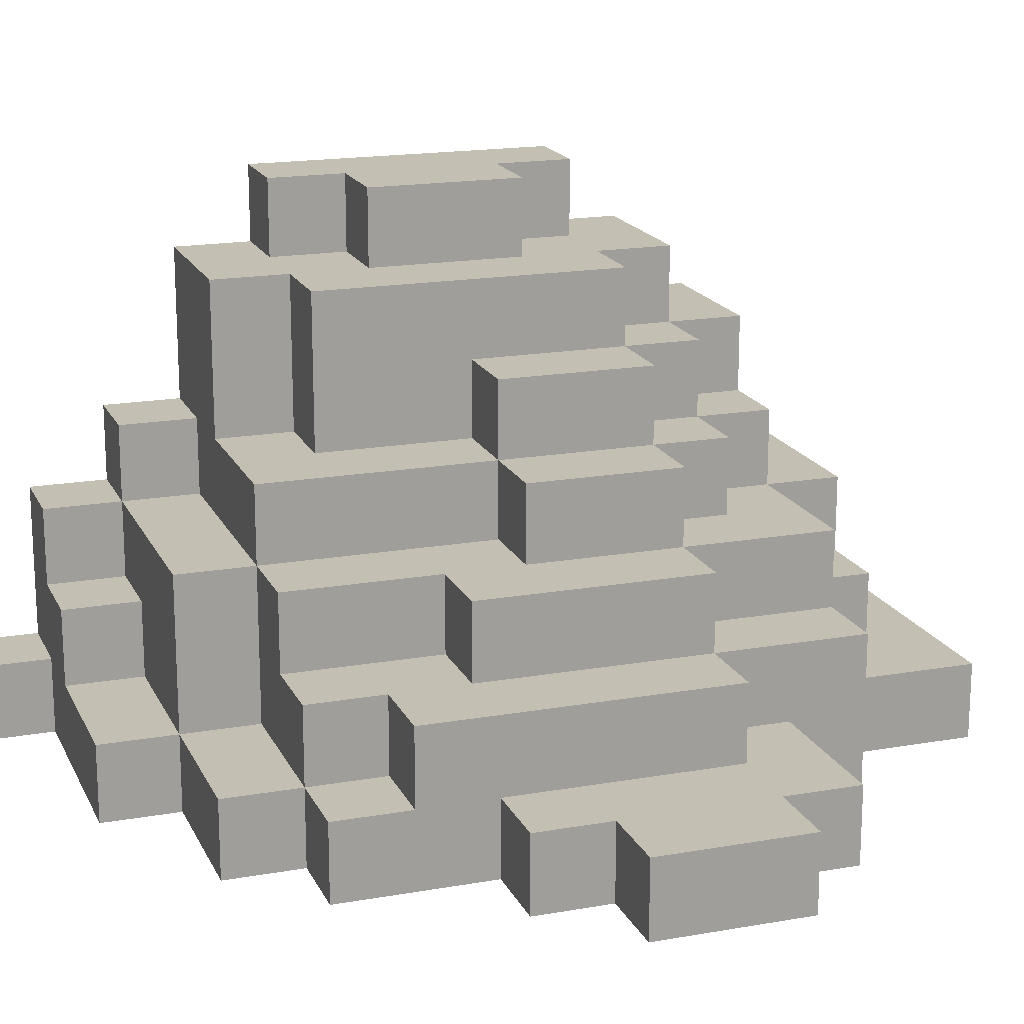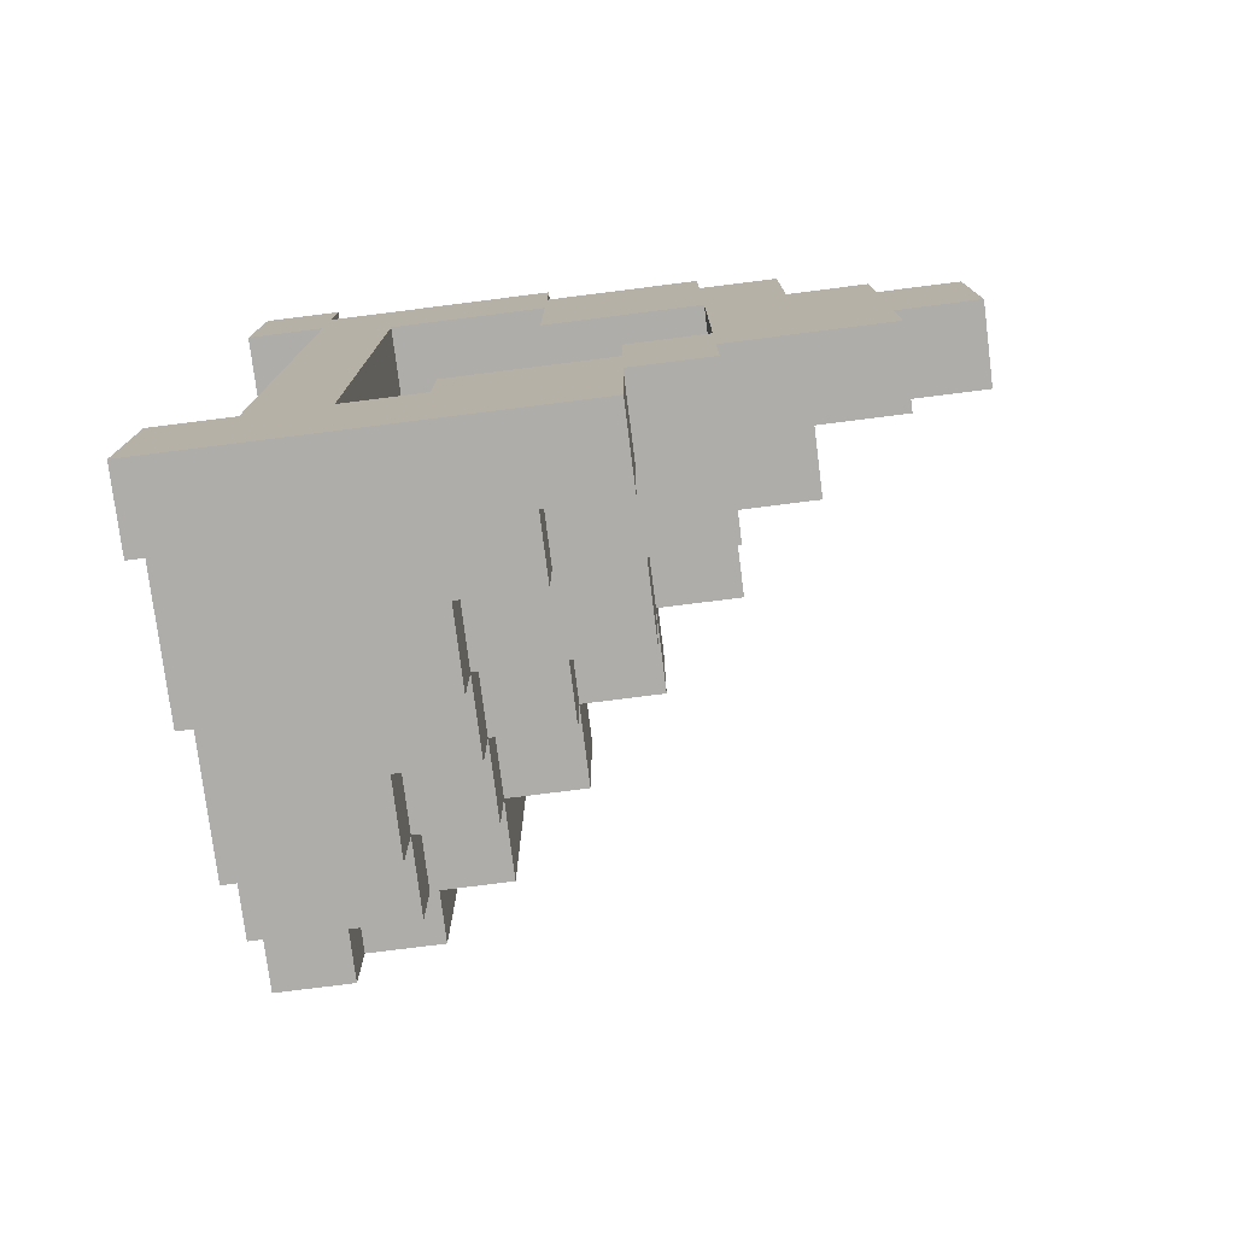
<metadata>
{"format":"obj","ext":"obj","renderer":"f3d","projection":"perspective","resolution":1024,"background":"white","views":[{"elev":17.8,"azim":70.9,"up":"+Y"},{"elev":-77.3,"azim":7.2,"up":"+Z"}]}
</metadata>
<code>
v -2 0 3
v -2 0 2
v -2 0 1
v -2 0 -7
v -2 0 -8
v -2 0 -9
v -2 1 3
v -2 1 2
v -2 1 -6
v -2 1 -7
v -2 1 -8
v -2 1 -9
v -2 2 1
v -2 2 -0
v -2 2 -7
v -2 2 -8
v -2 3 2
v -2 3 1
v -2 3 -0
v -2 3 -1
v -2 3 -6
v -2 3 -7
v -2 3 -8
v -2 4 1
v -2 4 -0
v -2 4 -1
v -2 4 -2
v -2 4 -3
v -2 4 -6
v -2 4 -7
v -2 5 -5
v -2 5 -6
v -2 5 -7
v -2 6 -0
v -2 6 -1
v -2 6 -2
v -2 6 -3
v -2 6 -5
v -2 6 -6
v -2 7 -1
v -2 7 -5
v -1 0 1
v -1 0 -0
v -1 0 -7
v -1 1 -6
v -1 1 -7
v -1 2 1
v -1 2 -0
v -1 3 -0
v -1 3 -1
v -1 3 -6
v -1 4 -1
v -1 4 -2
v -1 4 -3
v -1 4 -6
v -1 5 -1
v -1 5 -2
v -1 5 -3
v -1 5 -5
v -1 5 -6
v -1 6 -1
v -1 6 -2
v -1 6 -3
v -1 6 -5
v 1 0 -6
v 1 0 -7
v 1 2 -2
v 1 2 -3
v 1 2 -5
v 1 2 -6
v 1 2 -7
v 1 3 -2
v 1 3 -3
v 1 3 -5
v 1 3 -6
v 1 4 -3
v 1 4 -5
v 1 5 -3
v 1 5 -5
v 2 0 -0
v 2 0 -2
v 2 2 -0
v 2 2 -1
v 2 2 -2
v 2 2 -3
v 2 2 -5
v 2 3 -0
v 2 3 -1
v 2 3 -2
v 2 3 -3
v 2 3 -5
v 3 0 -5
v 3 0 -6
v 3 1 -2
v 3 1 -5
v 3 2 -2
v 3 2 -6
v 4 0 -2
v 4 0 -5
v 4 1 -2
v 4 1 -5
v -1 0 3
v -1 0 2
v -1 1 3
v -1 1 2
v -1 2 2
v -1 2 1
v -1 3 2
v -1 3 1
v -1 3 -0
v -1 4 1
v -1 4 -0
v -1 6 -1
v -1 6 -2
v -1 6 -4
v -1 6 -5
v -1 7 -1
v -1 7 -2
v -1 7 -4
v -1 7 -5
v 0 0 -0
v 0 0 -7
v 0 1 2
v 0 1 1
v 0 2 2
v 0 2 1
v 0 2 -6
v 0 2 -7
v 0 3 -0
v 0 3 -1
v 0 3 -3
v 0 3 -5
v 0 3 -6
v 0 4 -0
v 0 4 -1
v 0 4 -3
v 0 4 -5
v 0 4 -6
v 0 4 -7
v 0 5 -3
v 0 5 -5
v 0 5 -6
v 0 5 -7
v 0 6 -0
v 0 6 -1
v 0 6 -2
v 0 6 -4
v 0 6 -5
v 0 6 -6
v 0 7 -2
v 0 7 -4
v 1 2 -7
v 1 2 -8
v 1 3 -6
v 1 3 -7
v 1 3 -8
v 1 4 -1
v 1 4 -2
v 1 4 -3
v 1 4 -5
v 1 4 -6
v 1 4 -7
v 1 5 -3
v 1 5 -5
v 1 5 -6
v 1 6 -1
v 1 6 -5
v 2 0 2
v 2 0 1
v 2 1 2
v 2 1 1
v 2 1 -0
v 2 1 -7
v 2 1 -8
v 2 2 -0
v 2 2 -7
v 2 2 -8
v 2 3 1
v 2 3 -0
v 2 3 -1
v 2 3 -2
v 2 3 -3
v 2 3 -5
v 2 3 -6
v 2 4 -0
v 2 4 -2
v 2 4 -3
v 2 4 -4
v 2 4 -5
v 2 4 -6
v 2 5 -3
v 2 5 -5
v 3 0 -7
v 3 0 -9
v 3 1 -7
v 3 1 -9
v 3 2 -0
v 3 2 -1
v 3 2 -2
v 3 2 -5
v 3 2 -6
v 3 2 -7
v 3 3 -0
v 3 3 -1
v 3 3 -2
v 3 3 -3
v 3 3 -4
v 3 3 -5
v 3 3 -6
v 3 3 -7
v 3 4 -3
v 3 4 -4
v 3 4 -5
v 4 0 1
v 4 0 -0
v 4 0 -6
v 4 0 -7
v 4 1 1
v 4 1 -0
v 4 1 -1
v 4 1 -5
v 4 1 -6
v 4 2 -0
v 4 2 -1
v 4 2 -2
v 4 2 -3
v 4 2 -4
v 4 2 -5
v 4 2 -6
v 4 2 -7
v 4 3 -2
v 4 3 -3
v 4 3 -4
v 4 3 -5
v 5 0 -0
v 5 0 -2
v 5 1 -0
v 5 1 -1
v 5 1 -2
v 5 1 -5
v 5 2 -1
v 5 2 -2
v 5 2 -5
v 6 0 -2
v 6 0 -3
v 6 0 -5
v 6 0 -6
v 6 1 -2
v 6 1 -3
v 6 1 -5
v 6 1 -6
v 7 0 -3
v 7 0 -5
v 7 1 -3
v 7 1 -5
v -2 0 3
v -2 1 3
v -1 0 3
v -1 1 3
v -2 1 2
v -2 3 2
v -1 0 2
v -1 1 2
v -1 2 2
v -1 3 2
v 0 1 2
v 0 2 2
v 2 0 2
v 2 1 2
v -2 3 1
v -2 4 1
v -1 2 1
v -1 3 1
v -1 4 1
v 0 1 1
v 0 2 1
v 2 0 1
v 2 1 1
v 2 3 1
v 4 0 1
v 4 1 1
v -2 4 -0
v -2 6 -0
v -1 3 -0
v -1 4 -0
v 0 3 -0
v 0 4 -0
v 0 6 -0
v 1 3 -0
v 1 4 -0
v 2 1 -0
v 2 2 -0
v 2 3 -0
v 2 4 -0
v 3 1 -0
v 3 2 -0
v 3 3 -0
v 4 0 -0
v 4 1 -0
v 4 2 -0
v 5 0 -0
v 5 1 -0
v -2 6 -1
v -2 7 -1
v -1 6 -1
v -1 7 -1
v 0 4 -1
v 0 6 -1
v 1 4 -1
v 1 6 -1
v 4 1 -1
v 4 2 -1
v 5 1 -1
v 5 2 -1
v -2 4 -2
v -2 6 -2
v -1 4 -2
v -1 5 -2
v -1 6 -2
v -1 7 -2
v 0 6 -2
v 0 7 -2
v 1 2 -2
v 1 3 -2
v 2 2 -2
v 2 3 -2
v 3 2 -2
v 3 3 -2
v 4 2 -2
v 4 3 -2
v 5 0 -2
v 5 1 -2
v 6 0 -2
v 6 1 -2
v 1 4 -3
v 1 5 -3
v 2 3 -3
v 2 4 -3
v 2 5 -3
v 3 3 -3
v 3 4 -3
v 6 0 -3
v 6 1 -3
v 7 0 -3
v 7 1 -3
v -2 5 -5
v -2 6 -5
v -1 5 -5
v -1 6 -5
v 0 3 -5
v 0 4 -5
v 0 5 -5
v 1 2 -5
v 1 3 -5
v 1 4 -5
v 1 5 -5
v 2 2 -5
v 2 3 -5
v 3 0 -5
v 3 1 -5
v 4 0 -5
v 4 1 -5
v -2 1 -6
v -2 3 -6
v -2 4 -6
v -2 5 -6
v -1 1 -6
v -1 3 -6
v -1 4 -6
v -1 5 -6
v 0 2 -6
v 0 3 -6
v 1 0 -6
v 1 2 -6
v 1 3 -6
v 3 0 -6
v 3 2 -6
v -2 0 -7
v -2 1 -7
v -1 0 -7
v -1 1 -7
v 0 0 -7
v 0 2 -7
v 1 0 -7
v 1 2 -7
v -2 0 1
v -2 2 1
v -1 0 1
v -1 2 1
v -2 2 -0
v -2 3 -0
v -1 2 -0
v -1 3 -0
v 0 0 -0
v 0 3 -0
v 1 3 -0
v 2 0 -0
v 2 2 -0
v 2 3 -0
v -2 3 -1
v -2 4 -1
v -2 6 -1
v -1 3 -1
v -1 4 -1
v -1 5 -1
v -1 6 -1
v 2 0 -2
v 2 2 -2
v 3 1 -2
v 3 2 -2
v 4 0 -2
v 4 1 -2
v -2 4 -3
v -2 6 -3
v -1 4 -3
v -1 5 -3
v -1 6 -3
v 0 3 -3
v 0 4 -3
v 0 5 -3
v 1 2 -3
v 1 3 -3
v 1 4 -3
v 1 5 -3
v 2 2 -3
v 2 3 -3
v -1 6 -4
v -1 7 -4
v 0 6 -4
v 0 7 -4
v -2 6 -5
v -2 7 -5
v -1 6 -5
v -1 7 -5
v 0 5 -5
v 0 6 -5
v 1 4 -5
v 1 5 -5
v 1 6 -5
v 2 3 -5
v 2 4 -5
v 2 5 -5
v 3 2 -5
v 3 3 -5
v 3 4 -5
v 4 1 -5
v 4 2 -5
v 4 3 -5
v 5 1 -5
v 5 2 -5
v 6 0 -5
v 6 1 -5
v 7 0 -5
v 7 1 -5
v -2 5 -6
v -2 6 -6
v 0 4 -6
v 0 5 -6
v 0 6 -6
v 1 3 -6
v 1 4 -6
v 1 5 -6
v 2 3 -6
v 2 4 -6
v 4 0 -6
v 4 1 -6
v 6 0 -6
v 6 1 -6
v -2 3 -7
v -2 4 -7
v -2 5 -7
v -1 3 -7
v 0 3 -7
v 0 4 -7
v 0 5 -7
v 1 2 -7
v 1 3 -7
v 1 4 -7
v 2 1 -7
v 2 2 -7
v 2 3 -7
v 3 0 -7
v 3 1 -7
v 3 2 -7
v 3 3 -7
v 4 0 -7
v 4 2 -7
v -2 1 -8
v -2 2 -8
v -2 3 -8
v -1 2 -8
v -1 3 -8
v 1 1 -8
v 1 2 -8
v 1 3 -8
v 2 1 -8
v 2 2 -8
v -2 0 -9
v -2 1 -9
v 3 0 -9
v 3 1 -9
v -2 0 3
v -1 0 3
v -2 0 2
v -1 0 2
v 2 0 2
v -2 0 1
v -1 0 1
v 2 0 1
v 4 0 1
v -1 0 -0
v 0 0 -0
v 2 0 -0
v 3 0 -0
v 4 0 -0
v 5 0 -0
v 3 0 -1
v 4 0 -1
v 2 0 -2
v 4 0 -2
v 5 0 -2
v 6 0 -2
v 6 0 -3
v 7 0 -3
v 3 0 -5
v 4 0 -5
v 5 0 -5
v 6 0 -5
v 7 0 -5
v 1 0 -6
v 3 0 -6
v 4 0 -6
v 6 0 -6
v -2 0 -7
v -1 0 -7
v 0 0 -7
v 1 0 -7
v 3 0 -7
v 4 0 -7
v -2 0 -8
v 1 0 -8
v -2 0 -9
v 3 0 -9
v 3 1 -2
v 4 1 -2
v 3 1 -5
v 4 1 -5
v -2 1 -6
v -1 1 -6
v -2 1 -7
v -1 1 -7
v -2 2 1
v -1 2 1
v -2 2 -0
v -1 2 -0
v 1 2 -2
v 2 2 -2
v 3 2 -2
v 1 2 -3
v 2 2 -3
v 1 2 -5
v 2 2 -5
v 0 2 -6
v 1 2 -6
v 3 2 -6
v 0 2 -7
v 1 2 -7
v -2 3 -0
v -1 3 -0
v 0 3 -0
v 1 3 -0
v 2 3 -0
v -2 3 -1
v -1 3 -1
v 0 3 -1
v 1 3 -1
v 2 3 -1
v 1 3 -2
v 2 3 -2
v 0 3 -3
v 1 3 -3
v 2 3 -3
v 0 3 -5
v 1 3 -5
v 2 3 -5
v 0 3 -6
v 1 3 -6
v -2 4 -2
v -1 4 -2
v -2 4 -3
v -1 4 -3
v 0 5 -3
v 1 5 -3
v -2 5 -5
v -1 5 -5
v 0 5 -5
v 1 5 -5
v -2 5 -6
v -1 5 -6
v -2 6 -1
v -1 6 -1
v -2 6 -2
v -1 6 -2
v -2 6 -3
v -1 6 -3
v -2 6 -5
v -1 6 -5
v -2 1 3
v -1 1 3
v -2 1 2
v -1 1 2
v 0 1 2
v 2 1 2
v 0 1 1
v 2 1 1
v 4 1 1
v 2 1 -0
v 3 1 -0
v 4 1 -0
v 5 1 -0
v 4 1 -1
v 5 1 -1
v 5 1 -2
v 6 1 -2
v 6 1 -3
v 7 1 -3
v 4 1 -5
v 5 1 -5
v 6 1 -5
v 7 1 -5
v 4 1 -6
v 6 1 -6
v 2 1 -7
v 3 1 -7
v -2 1 -8
v 1 1 -8
v 2 1 -8
v -2 1 -9
v 3 1 -9
v -1 2 2
v 0 2 2
v -1 2 1
v 0 2 1
v 3 2 -0
v 4 2 -0
v 3 2 -1
v 4 2 -1
v 5 2 -1
v 3 2 -2
v 4 2 -2
v 5 2 -2
v 4 2 -3
v 4 2 -4
v 3 2 -5
v 4 2 -5
v 5 2 -5
v 3 2 -6
v 4 2 -6
v 1 2 -7
v 2 2 -7
v 3 2 -7
v 4 2 -7
v 1 2 -8
v 2 2 -8
v -2 3 2
v -1 3 2
v -2 3 1
v -1 3 1
v 2 3 1
v -1 3 -0
v 0 3 -0
v 1 3 -0
v 2 3 -0
v 3 3 -0
v 2 3 -1
v 3 3 -1
v 2 3 -2
v 3 3 -2
v 4 3 -2
v 2 3 -3
v 3 3 -3
v 4 3 -3
v 3 3 -4
v 4 3 -4
v 2 3 -5
v 3 3 -5
v 4 3 -5
v 1 3 -6
v 2 3 -6
v 3 3 -6
v -2 3 -7
v -1 3 -7
v 0 3 -7
v 1 3 -7
v 2 3 -7
v 3 3 -7
v -2 3 -8
v -1 3 -8
v 1 3 -8
v -2 4 1
v -1 4 1
v -2 4 -0
v -1 4 -0
v 0 4 -0
v 1 4 -0
v 2 4 -0
v 0 4 -1
v 1 4 -1
v 1 4 -2
v 2 4 -2
v 1 4 -3
v 2 4 -3
v 3 4 -3
v 2 4 -4
v 3 4 -4
v 1 4 -5
v 2 4 -5
v 3 4 -5
v 0 4 -6
v 1 4 -6
v 2 4 -6
v 0 4 -7
v 1 4 -7
v 1 5 -3
v 2 5 -3
v 0 5 -5
v 1 5 -5
v 2 5 -5
v -2 5 -6
v 0 5 -6
v 1 5 -6
v -2 5 -7
v 0 5 -7
v -2 6 -0
v 0 6 -0
v -2 6 -1
v -1 6 -1
v 0 6 -1
v 1 6 -1
v -1 6 -2
v 0 6 -2
v -1 6 -4
v 0 6 -4
v -2 6 -5
v -1 6 -5
v 0 6 -5
v 1 6 -5
v -2 6 -6
v 0 6 -6
v -2 7 -1
v -1 7 -1
v -1 7 -2
v 0 7 -2
v -1 7 -4
v 0 7 -4
v -2 7 -5
v -1 7 -5
f 7 2 1
f 8 3 2
f 8 2 7
f 10 5 4
f 11 6 5
f 11 5 10
f 12 6 11
f 13 3 8
f 15 10 9
f 15 11 10
f 16 11 15
f 17 13 8
f 18 14 13
f 18 13 17
f 19 14 18
f 21 15 9
f 22 16 15
f 22 15 21
f 23 16 22
f 24 20 19
f 24 19 18
f 25 20 24
f 26 20 25
f 29 22 21
f 30 22 29
f 32 30 29
f 33 30 32
f 34 26 25
f 35 26 34
f 36 28 27
f 37 28 36
f 38 32 31
f 39 32 38
f 40 37 36
f 40 38 37
f 40 36 35
f 41 38 40
f 45 44 43
f 46 44 45
f 47 43 42
f 48 45 43
f 48 43 47
f 49 45 48
f 50 45 49
f 51 45 50
f 52 51 50
f 53 51 52
f 54 51 53
f 55 51 54
f 56 53 52
f 57 53 56
f 58 55 54
f 59 55 58
f 60 55 59
f 61 57 56
f 62 57 61
f 63 59 58
f 64 59 63
f 70 66 65
f 71 66 70
f 72 68 67
f 73 68 72
f 74 70 69
f 75 70 74
f 76 74 73
f 77 74 76
f 78 77 76
f 79 77 78
f 82 81 80
f 83 81 82
f 84 81 83
f 87 83 82
f 88 84 83
f 88 83 87
f 89 84 88
f 90 86 85
f 91 86 90
f 95 93 92
f 96 95 94
f 97 93 95
f 97 95 96
f 100 99 98
f 101 99 100
f 102 103 104
f 104 103 105
f 106 107 108
f 108 107 109
f 109 110 111
f 111 110 112
f 113 114 117
f 117 114 118
f 115 116 119
f 119 116 120
f 123 124 125
f 125 124 126
f 121 122 127
f 127 122 128
f 121 127 129
f 129 127 130
f 130 127 131
f 131 127 132
f 132 127 133
f 131 132 136
f 136 132 137
f 136 137 140
f 140 137 141
f 138 139 142
f 142 139 143
f 134 135 144
f 144 135 145
f 141 142 148
f 148 142 149
f 146 147 150
f 150 147 151
f 152 153 155
f 155 153 156
f 154 155 161
f 161 155 162
f 158 159 163
f 157 158 163
f 160 161 164
f 164 161 165
f 157 163 166
f 163 164 166
f 166 164 167
f 168 169 170
f 170 169 171
f 171 172 175
f 173 174 176
f 176 174 177
f 171 175 178
f 178 175 179
f 179 180 185
f 180 181 185
f 181 182 186
f 185 181 186
f 186 182 187
f 183 184 189
f 189 184 190
f 187 188 191
f 188 189 191
f 191 189 192
f 193 194 195
f 195 194 196
f 197 198 203
f 198 199 204
f 203 198 204
f 204 199 205
f 200 201 208
f 201 202 209
f 208 201 209
f 209 202 210
f 206 207 211
f 207 208 212
f 211 207 212
f 212 208 213
f 214 215 218
f 218 215 219
f 216 217 222
f 219 220 223
f 223 220 224
f 221 222 228
f 222 217 229
f 228 222 229
f 229 217 230
f 225 226 231
f 226 227 232
f 231 226 232
f 227 228 233
f 232 227 233
f 233 228 234
f 235 236 237
f 237 236 238
f 238 236 239
f 238 239 241
f 239 240 242
f 241 239 242
f 242 240 243
f 244 245 248
f 248 245 249
f 246 247 250
f 250 247 251
f 252 253 254
f 254 253 255
f 258 257 256
f 259 257 258
f 263 261 260
f 264 261 263
f 265 261 264
f 266 263 262
f 266 264 263
f 267 264 266
f 268 266 262
f 269 266 268
f 273 271 270
f 274 271 273
f 276 273 272
f 278 276 275
f 279 273 276
f 279 276 278
f 280 278 277
f 281 278 280
f 285 283 282
f 286 285 284
f 287 283 285
f 287 285 286
f 288 283 287
f 289 287 286
f 290 287 289
f 293 290 289
f 294 290 293
f 295 292 291
f 296 293 292
f 296 292 295
f 297 293 296
f 299 296 295
f 300 296 299
f 301 299 298
f 302 299 301
f 305 304 303
f 306 304 305
f 309 308 307
f 310 308 309
f 313 312 311
f 314 312 313
f 317 316 315
f 318 316 317
f 319 316 318
f 321 320 319
f 322 320 321
f 325 324 323
f 326 324 325
f 329 328 327
f 330 328 329
f 333 332 331
f 334 332 333
f 338 336 335
f 339 336 338
f 340 338 337
f 341 338 340
f 344 343 342
f 345 343 344
f 348 347 346
f 349 347 348
f 354 351 350
f 355 352 351
f 355 351 354
f 356 352 355
f 357 354 353
f 358 354 357
f 361 360 359
f 362 360 361
f 367 364 363
f 368 365 364
f 368 364 367
f 369 366 365
f 369 365 368
f 370 366 369
f 374 372 371
f 375 372 374
f 376 374 373
f 377 374 376
f 380 379 378
f 381 379 380
f 384 383 382
f 385 383 384
f 386 387 388
f 388 387 389
f 390 391 392
f 392 391 393
f 394 395 396
f 394 396 397
f 397 396 398
f 398 396 399
f 400 401 403
f 401 402 404
f 403 401 404
f 404 402 405
f 405 402 406
f 407 408 409
f 409 408 410
f 407 409 411
f 411 409 412
f 413 414 415
f 415 414 416
f 416 414 417
f 418 419 422
f 419 420 423
f 422 419 423
f 423 420 424
f 421 422 425
f 425 422 426
f 427 428 429
f 429 428 430
f 431 432 433
f 433 432 434
f 435 436 438
f 438 436 439
f 437 438 441
f 441 438 442
f 440 441 444
f 444 441 445
f 443 444 447
f 447 444 448
f 446 447 449
f 449 447 450
f 451 452 453
f 453 452 454
f 455 456 458
f 458 456 459
f 457 458 461
f 461 458 462
f 460 461 463
f 463 461 464
f 465 466 467
f 467 466 468
f 469 470 472
f 472 470 473
f 470 471 474
f 473 470 474
f 474 471 475
f 473 474 477
f 477 474 478
f 476 477 480
f 480 477 481
f 479 480 483
f 480 481 484
f 483 480 484
f 484 481 485
f 482 483 486
f 483 484 486
f 486 484 487
f 488 489 491
f 489 490 491
f 491 490 492
f 488 491 493
f 491 492 493
f 493 492 494
f 494 492 495
f 493 494 496
f 496 494 497
f 498 499 500
f 500 499 501
f 504 503 502
f 505 503 504
f 507 505 504
f 508 506 505
f 508 505 507
f 509 506 508
f 511 509 508
f 512 509 511
f 513 510 509
f 513 509 512
f 514 510 513
f 515 510 514
f 517 516 515
f 517 515 514
f 517 514 513
f 518 516 517
f 519 517 513
f 519 518 517
f 520 516 518
f 520 518 519
f 521 516 520
f 523 522 521
f 526 521 520
f 527 524 523
f 527 523 521
f 527 521 526
f 528 524 527
f 529 524 528
f 531 526 525
f 532 527 526
f 532 528 527
f 532 526 531
f 533 528 532
f 535 512 511
f 536 512 535
f 537 531 530
f 538 532 531
f 538 531 537
f 539 532 538
f 540 536 535
f 540 537 536
f 540 535 534
f 541 538 537
f 541 537 540
f 542 541 540
f 543 538 541
f 543 541 542
f 546 545 544
f 547 545 546
f 550 549 548
f 551 549 550
f 554 553 552
f 555 553 554
f 559 557 556
f 559 558 557
f 560 558 559
f 562 558 560
f 564 562 561
f 565 558 562
f 565 562 564
f 566 564 563
f 567 564 566
f 573 569 568
f 574 569 573
f 575 571 570
f 576 572 571
f 576 571 575
f 577 572 576
f 578 576 575
f 578 577 576
f 579 577 578
f 580 578 575
f 581 578 580
f 584 582 581
f 585 582 584
f 586 584 583
f 587 584 586
f 590 589 588
f 591 589 590
f 596 593 592
f 597 593 596
f 598 595 594
f 599 595 598
f 602 601 600
f 603 601 602
f 606 605 604
f 607 605 606
f 608 609 610
f 610 609 611
f 612 613 614
f 614 613 615
f 615 616 617
f 617 616 618
f 618 616 619
f 619 620 621
f 621 620 622
f 623 624 625
f 623 625 628
f 625 626 628
f 628 626 629
f 629 626 630
f 627 628 631
f 628 629 631
f 631 629 632
f 633 634 637
f 635 636 638
f 636 637 638
f 637 634 639
f 638 637 639
f 640 641 642
f 642 641 643
f 644 645 646
f 646 645 647
f 646 647 649
f 647 648 650
f 649 647 650
f 650 648 651
f 650 651 652
f 652 651 653
f 653 651 655
f 655 651 656
f 654 655 657
f 657 655 658
f 657 658 661
f 661 658 662
f 659 660 663
f 663 660 664
f 665 666 667
f 667 666 668
f 668 669 670
f 670 669 671
f 671 669 672
f 672 669 673
f 673 674 675
f 675 674 676
f 675 676 677
f 677 676 678
f 677 678 680
f 678 679 680
f 680 679 681
f 681 679 682
f 681 682 683
f 683 682 684
f 683 684 686
f 686 684 687
f 685 686 689
f 689 686 690
f 688 689 694
f 689 690 695
f 694 689 695
f 695 690 696
f 691 692 697
f 692 693 698
f 697 692 698
f 693 694 698
f 698 694 699
f 700 701 702
f 702 701 703
f 704 705 707
f 705 706 708
f 707 705 708
f 708 706 709
f 709 706 710
f 709 710 711
f 711 710 712
f 712 713 714
f 714 713 715
f 714 715 717
f 717 715 718
f 716 717 720
f 720 717 721
f 719 720 722
f 722 720 723
f 724 725 727
f 727 725 728
f 726 727 730
f 730 727 731
f 729 730 732
f 732 730 733
f 734 735 736
f 736 735 737
f 737 735 738
f 738 739 740
f 737 738 740
f 740 739 741
f 741 739 743
f 742 743 745
f 743 739 746
f 745 743 746
f 746 739 747
f 744 745 748
f 745 746 748
f 748 746 749
f 750 751 752
f 750 752 754
f 752 753 754
f 754 753 755
f 750 754 756
f 756 754 757

</code>
